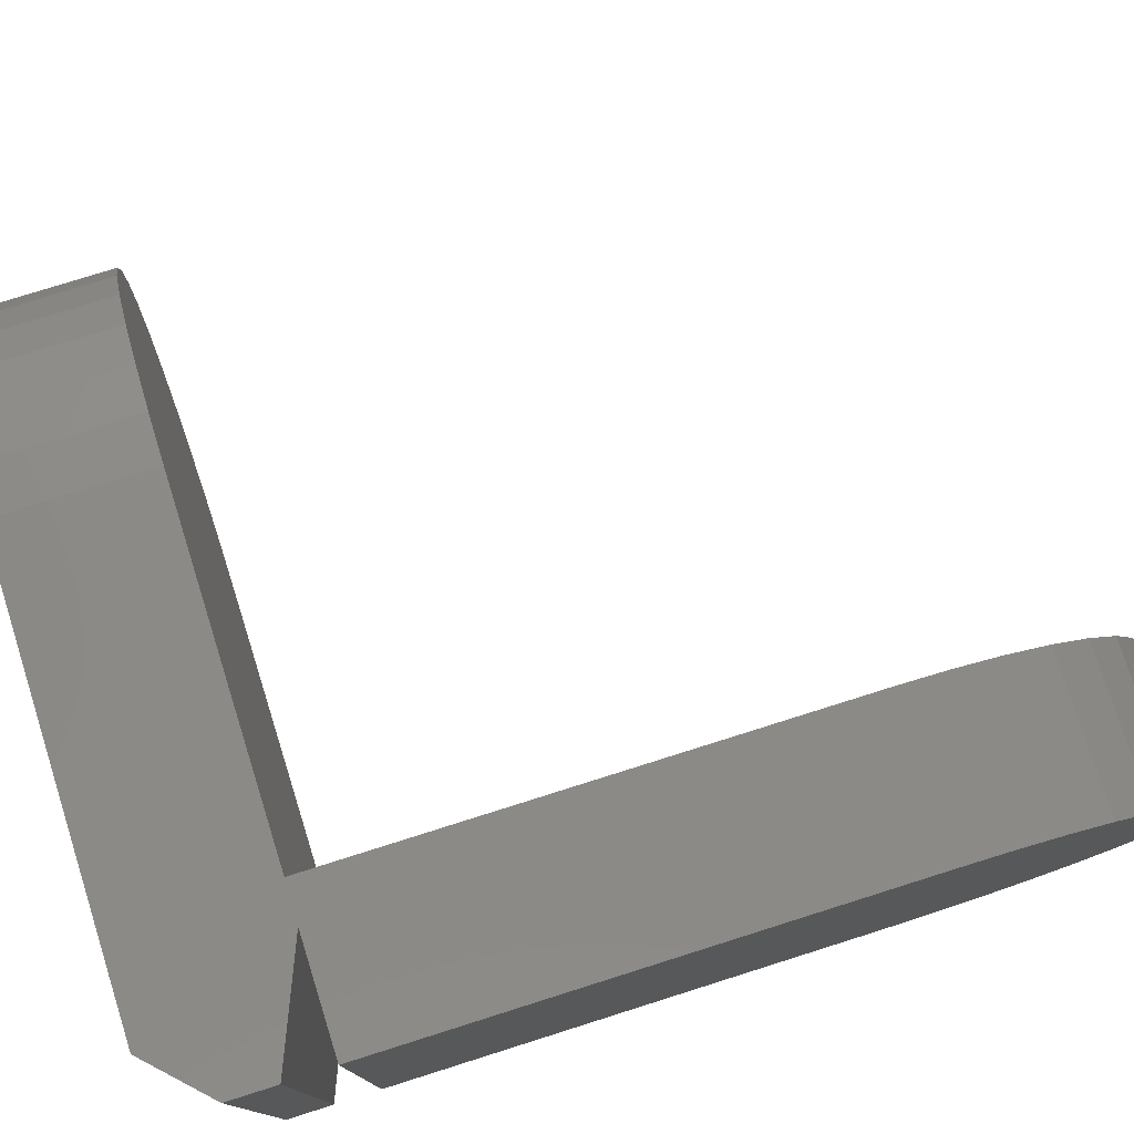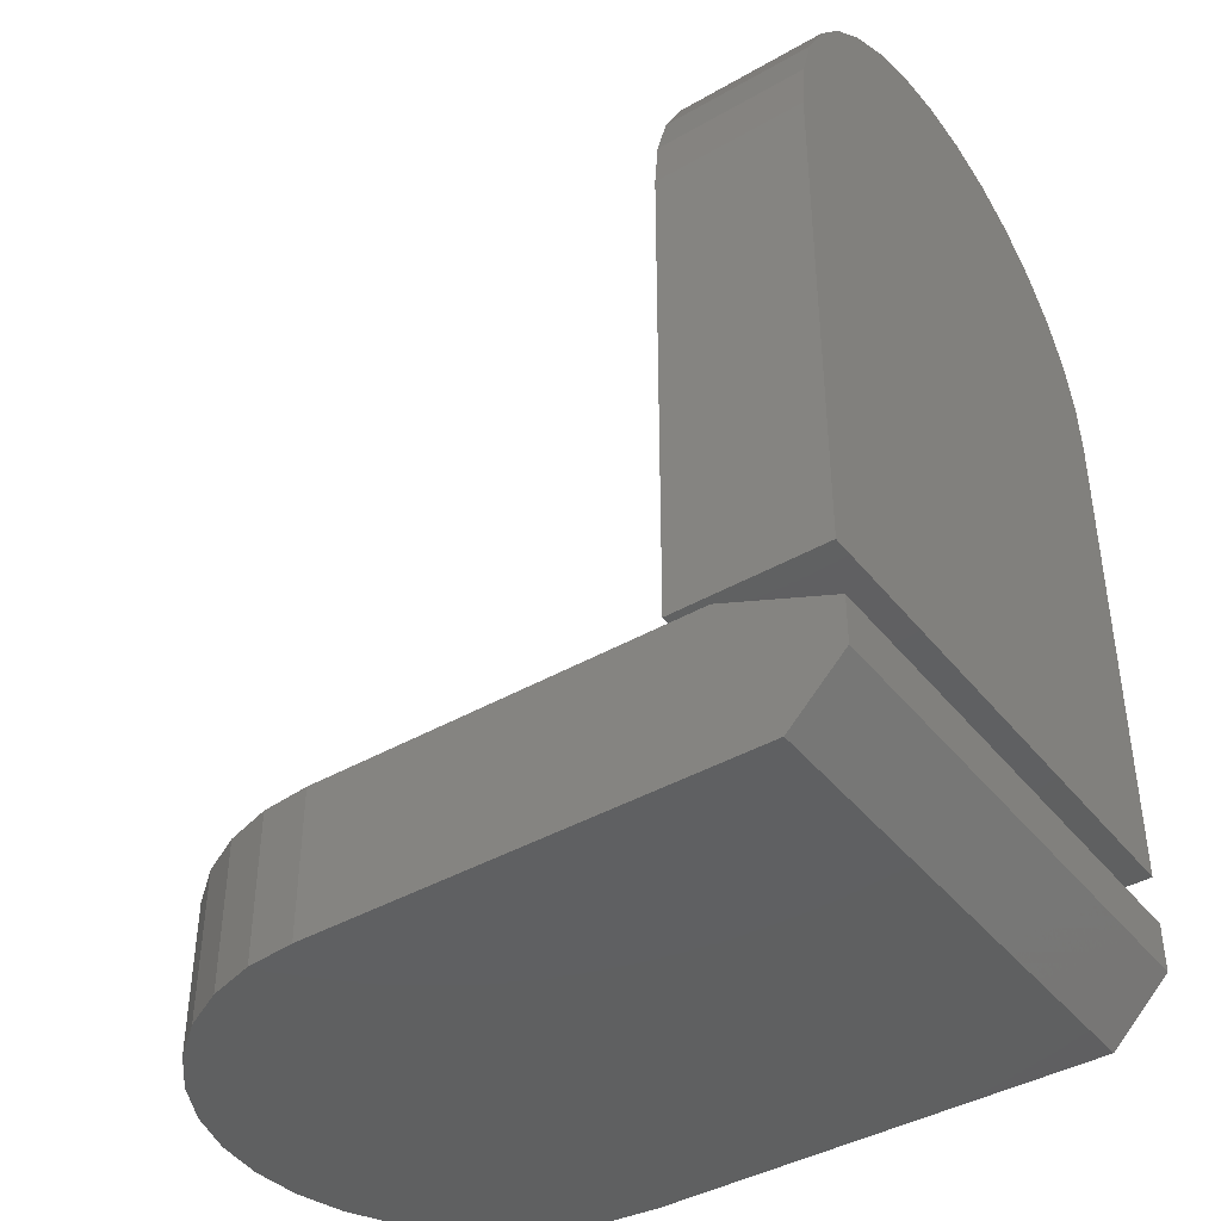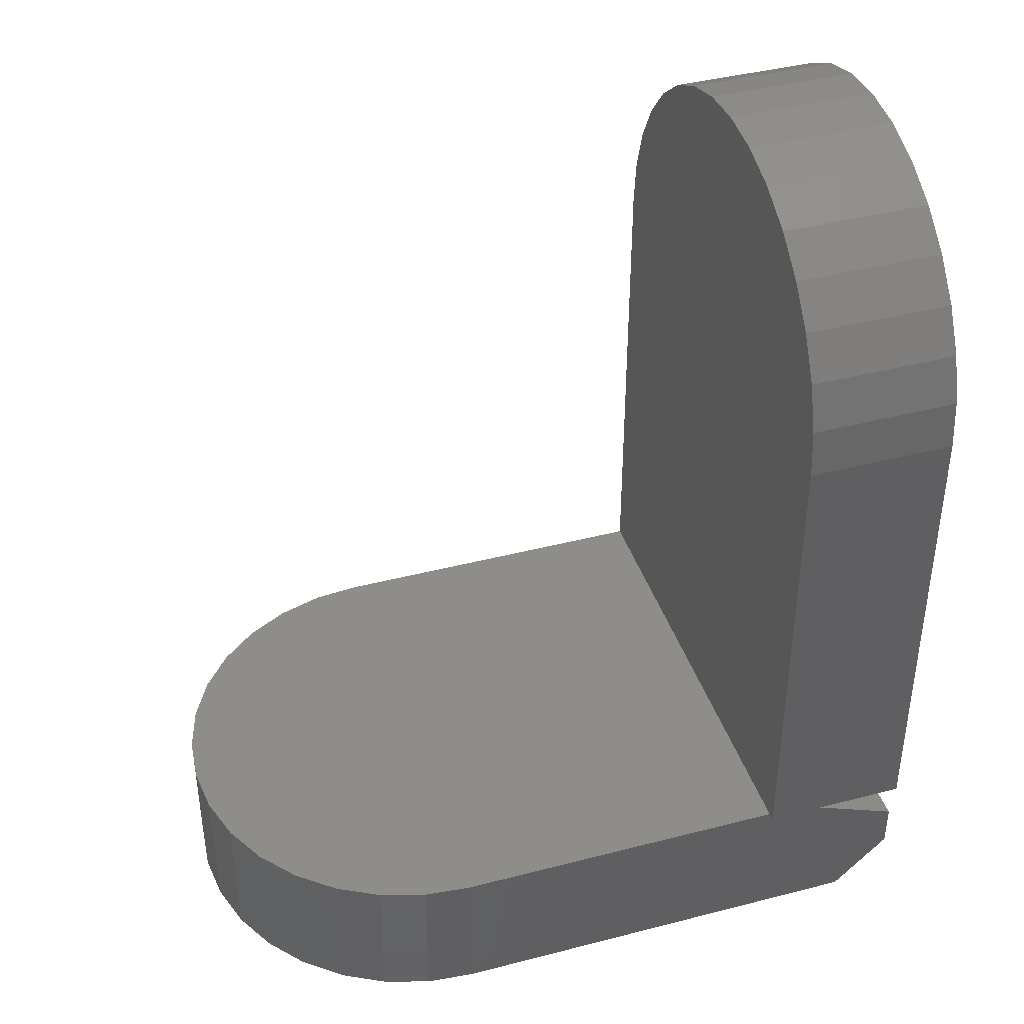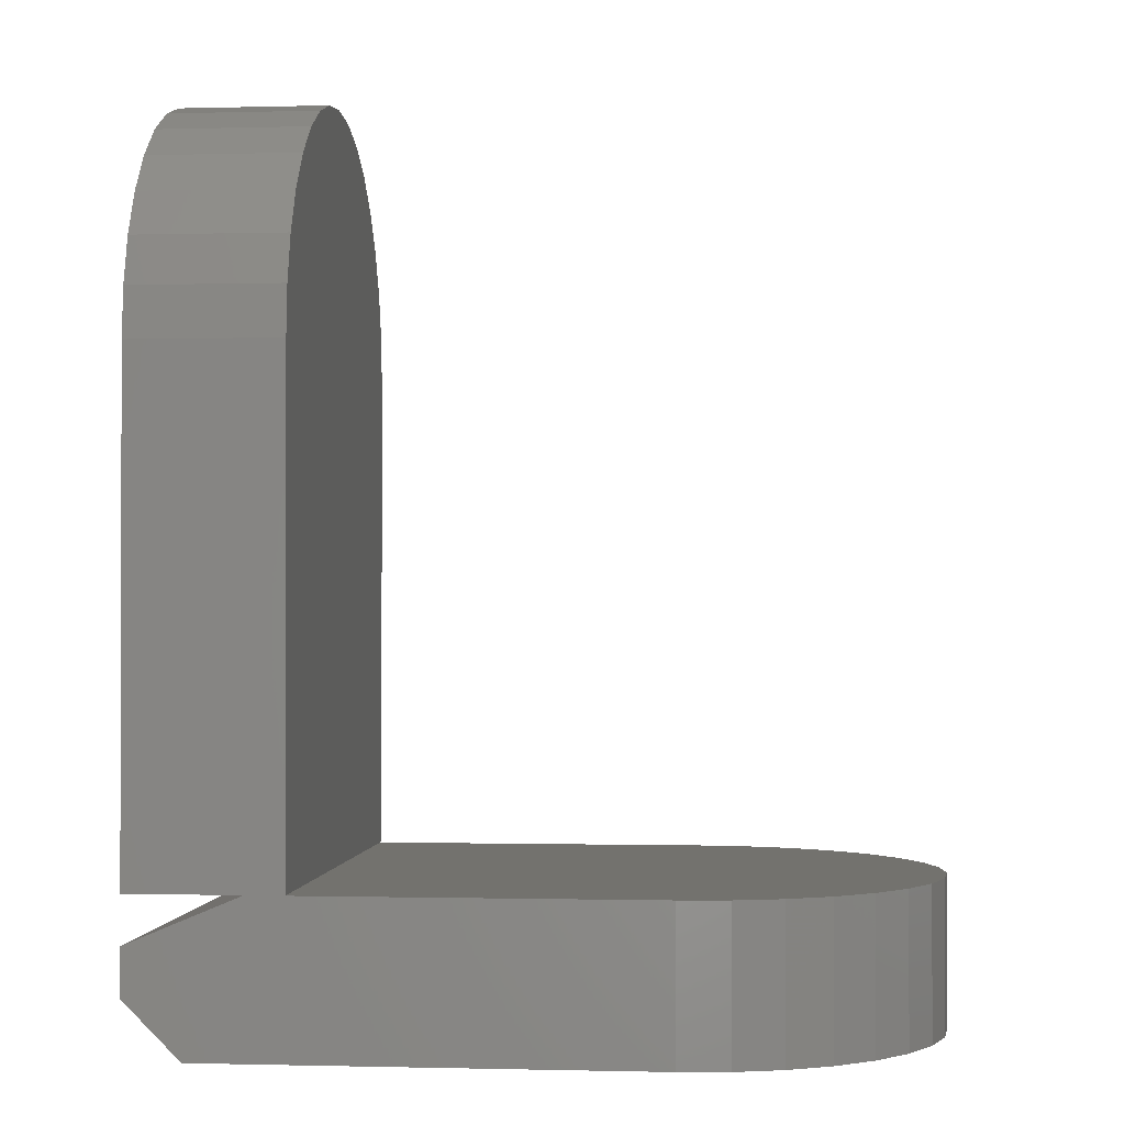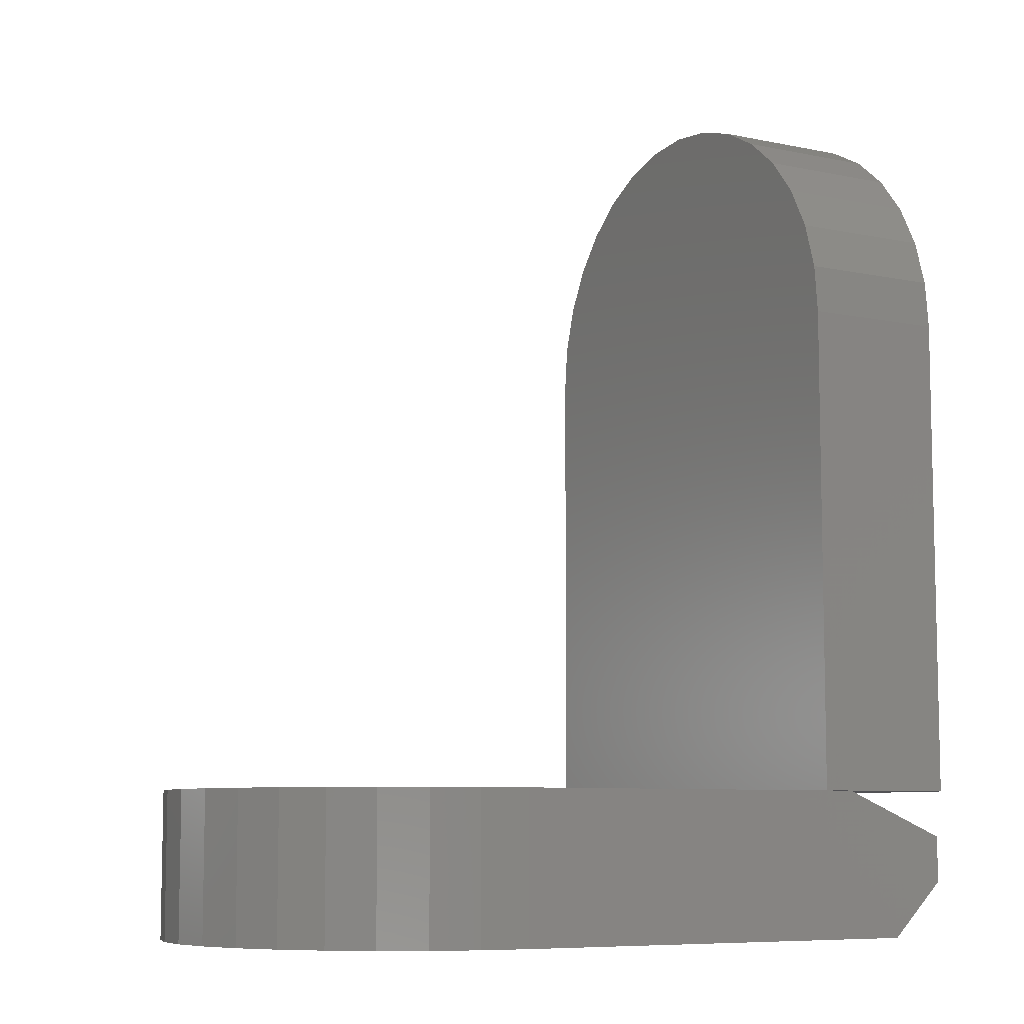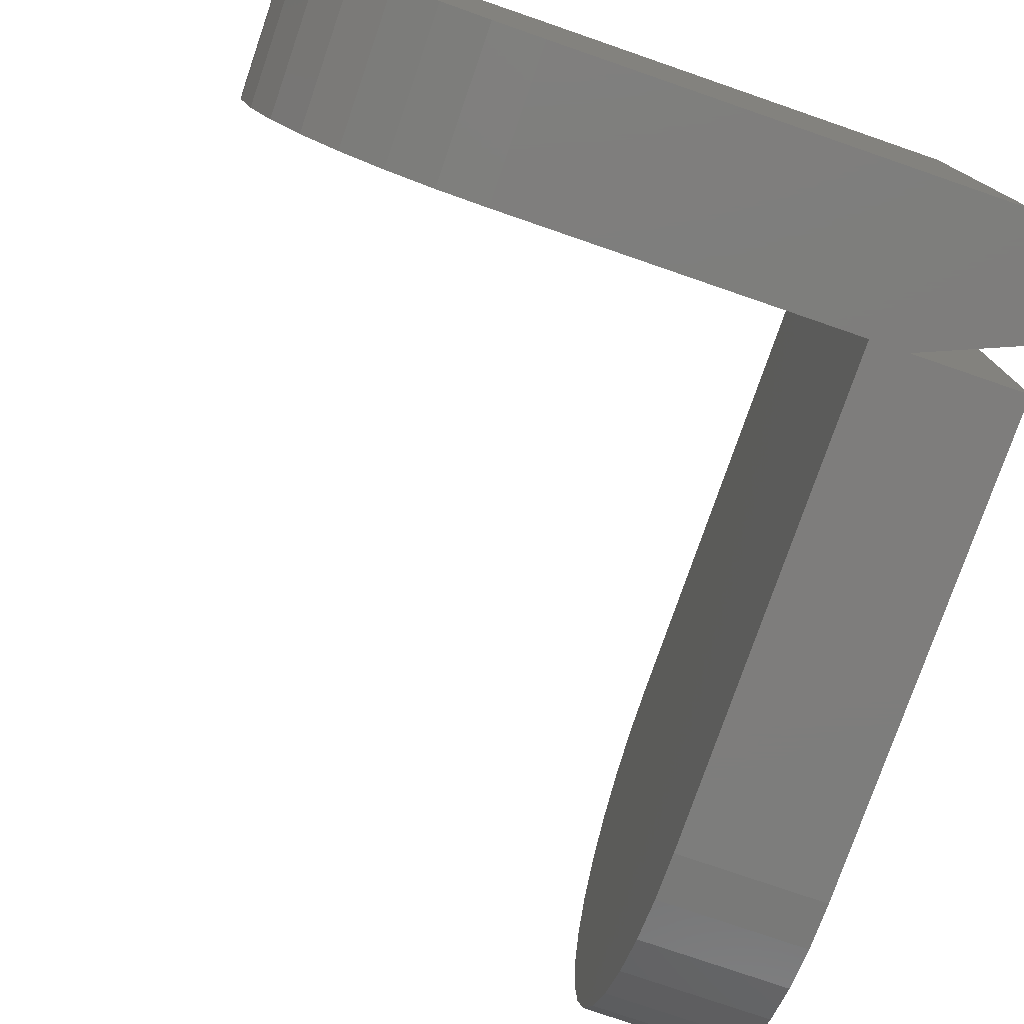
<metadata>
{"format":"stl","ext":"stl","renderer":"f3d","projection":"perspective","resolution":1024,"background":"white","views":[{"elev":77.3,"azim":-107.5,"up":"+Y"},{"elev":-41.2,"azim":-145.1,"up":"+Z"},{"elev":41.0,"azim":162.5,"up":"+Z"},{"elev":-0.9,"azim":5.6,"up":"+Z"},{"elev":-7.9,"azim":149.8,"up":"+Z"},{"elev":-77.1,"azim":161.0,"up":"+Y"}]}
</metadata>
<code>
# stl→obj: 81 verts, 158 faces
v 0 0 0.08594
v 0 0 0.04688
v 0.04688 0 0
v 0.4145 0 0
v 0.4145 0 0.125
v 0.125 0 0.125
v 0.09375 0 0.125
v -2.082e-17 2.776e-17 0.5395
v 0 0 0.125
v 0.125 2.776e-17 0.5395
v -2.31e-17 0.004045 0.5805
v 0.125 0.004045 0.5805
v -2.529e-17 0.01603 0.62
v 0.125 0.01603 0.62
v -2.731e-17 0.03548 0.6564
v 0.125 0.03548 0.6564
v -2.908e-17 0.06166 0.6883
v 0.125 0.06166 0.6883
v -3.053e-17 0.09356 0.7145
v 0.125 0.09356 0.7145
v -3.161e-17 0.13 0.734
v 0.125 0.13 0.734
v -3.228e-17 0.1695 0.746
v 0.125 0.1695 0.746
v -3.25e-17 0.2105 0.75
v 0.125 0.2105 0.75
v -3.228e-17 0.2516 0.746
v 0.125 0.2516 0.746
v -3.161e-17 0.2911 0.734
v 0.125 0.2911 0.734
v -3.053e-17 0.3275 0.7145
v 0.125 0.3275 0.7145
v -2.908e-17 0.3594 0.6883
v 0.125 0.3594 0.6883
v -2.731e-17 0.3856 0.6564
v 0.125 0.3856 0.6564
v -2.529e-17 0.405 0.62
v 0.125 0.405 0.62
v -2.31e-17 0.417 0.5805
v 0.125 0.417 0.5805
v -2.301e-17 0.4211 0.5395
v 0.125 0.4211 0.5395
v 1.431e-33 0.4211 0.125
v 0.125 0.4211 0.125
v 0.125 0.4145 0.125
v 0.09375 0.4145 0.125
v 0.4549 0.003982 0.125
v 0.4938 0.01577 0.125
v 0.5296 0.03493 0.125
v 0.561 0.0607 0.125
v 0.5868 0.0921 0.125
v 0.6059 0.1279 0.125
v 0.6177 0.1668 0.125
v 0.6217 0.2072 0.125
v 0.6177 0.2477 0.125
v 0.6059 0.2865 0.125
v 0.5868 0.3224 0.125
v 0.561 0.3538 0.125
v 0.5296 0.3795 0.125
v 0.4938 0.3987 0.125
v 0.4549 0.4105 0.125
v 0.4145 0.4145 0.125
v 0 0.4145 0.08594
v 0 0.4145 0.04688
v 0.04688 0.4145 0
v 0.4145 0.4145 0
v 0.4549 0.4105 0
v 0.4938 0.3987 0
v 0.5296 0.3795 0
v 0.561 0.3538 0
v 0.5868 0.3224 0
v 0.6059 0.2865 0
v 0.6177 0.2477 0
v 0.6217 0.2072 0
v 0.6177 0.1668 0
v 0.6059 0.1279 0
v 0.5868 0.0921 0
v 0.561 0.0607 0
v 0.5296 0.03493 0
v 0.4938 0.01577 0
v 0.4549 0.003982 0
f 1 2 3
f 4 5 6
f 4 6 7
f 4 7 1
f 4 1 3
f 8 9 10
f 10 9 7
f 10 7 6
f 8 10 11
f 11 10 12
f 11 12 13
f 13 12 14
f 13 14 15
f 15 14 16
f 15 16 17
f 17 16 18
f 17 18 19
f 19 18 20
f 19 20 21
f 21 20 22
f 21 22 23
f 23 22 24
f 23 24 25
f 25 24 26
f 25 26 27
f 27 26 28
f 27 28 29
f 29 28 30
f 29 30 31
f 31 30 32
f 31 32 33
f 33 32 34
f 33 34 35
f 35 34 36
f 35 36 37
f 37 36 38
f 37 38 39
f 39 38 40
f 39 40 41
f 41 40 42
f 25 27 23
f 21 23 27
f 27 29 21
f 21 29 31
f 21 31 19
f 19 31 33
f 19 33 17
f 17 33 35
f 17 35 15
f 15 35 37
f 15 37 13
f 13 37 39
f 13 39 11
f 11 39 41
f 11 41 8
f 8 41 43
f 8 43 9
f 43 44 45
f 43 45 46
f 43 46 7
f 43 7 9
f 6 5 47
f 6 47 48
f 6 48 49
f 6 49 50
f 6 50 51
f 6 51 52
f 6 52 53
f 6 53 54
f 6 54 55
f 6 55 56
f 6 56 57
f 6 57 58
f 6 58 59
f 6 59 60
f 6 60 61
f 6 61 62
f 6 62 45
f 7 46 1
f 1 46 63
f 64 63 65
f 65 63 46
f 65 46 66
f 66 46 45
f 66 45 62
f 24 28 26
f 28 24 22
f 42 45 44
f 6 45 10
f 10 45 42
f 10 42 12
f 12 42 40
f 12 40 14
f 14 40 38
f 14 38 16
f 16 38 36
f 16 36 18
f 18 36 34
f 18 34 20
f 20 34 32
f 20 32 22
f 22 32 30
f 22 30 28
f 44 43 42
f 42 43 41
f 63 64 1
f 1 64 2
f 3 65 66
f 3 66 67
f 3 67 68
f 3 68 69
f 3 69 70
f 3 70 71
f 3 71 72
f 3 72 73
f 3 73 74
f 3 74 75
f 3 75 76
f 3 76 77
f 3 77 78
f 3 78 79
f 3 79 80
f 3 80 81
f 3 81 4
f 64 65 2
f 2 65 3
f 66 62 67
f 67 62 61
f 67 61 68
f 68 61 60
f 68 60 69
f 69 60 59
f 69 59 70
f 70 59 58
f 70 58 71
f 71 58 57
f 71 57 72
f 72 57 56
f 72 56 73
f 73 56 55
f 73 55 74
f 74 55 54
f 74 54 75
f 75 54 53
f 75 53 76
f 76 53 52
f 76 52 77
f 77 52 51
f 77 51 78
f 78 51 50
f 78 50 79
f 79 50 49
f 79 49 80
f 80 49 48
f 80 48 81
f 81 48 47
f 81 47 4
f 4 47 5

</code>
